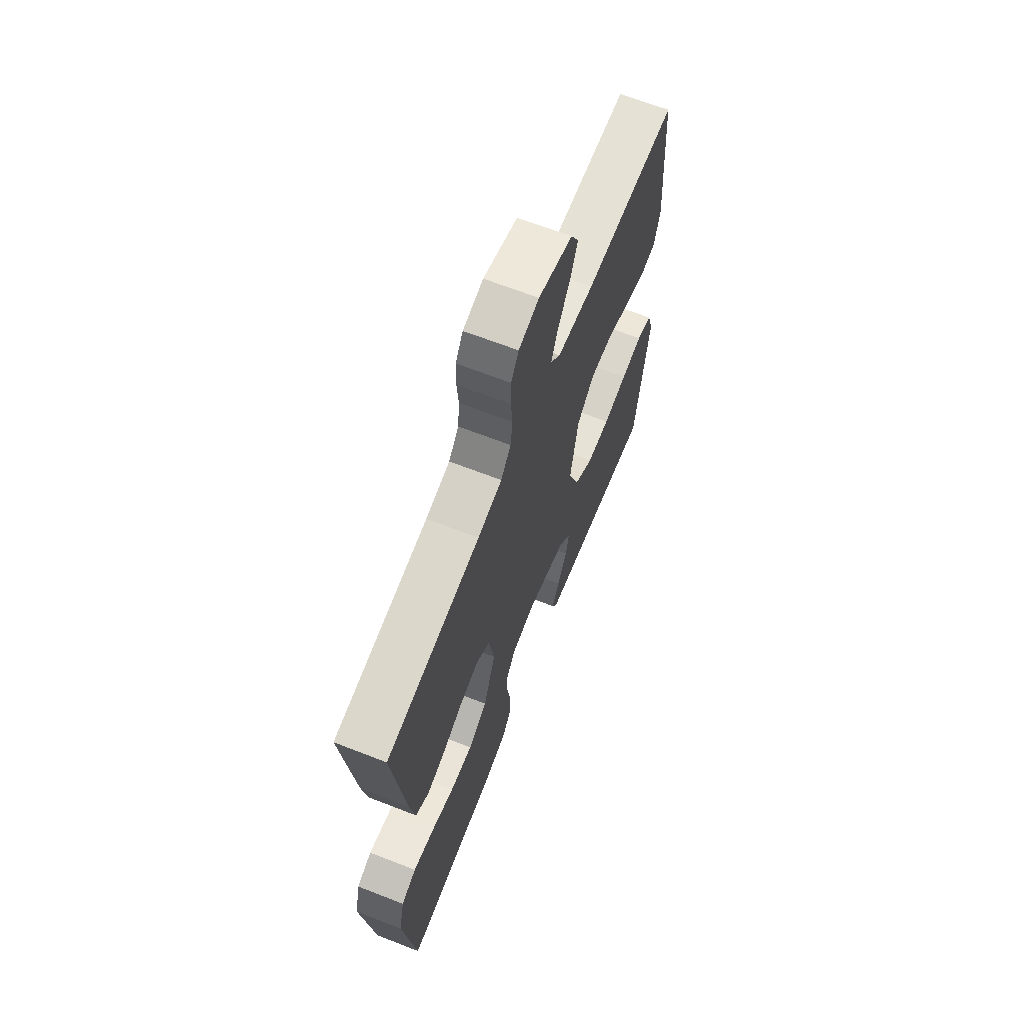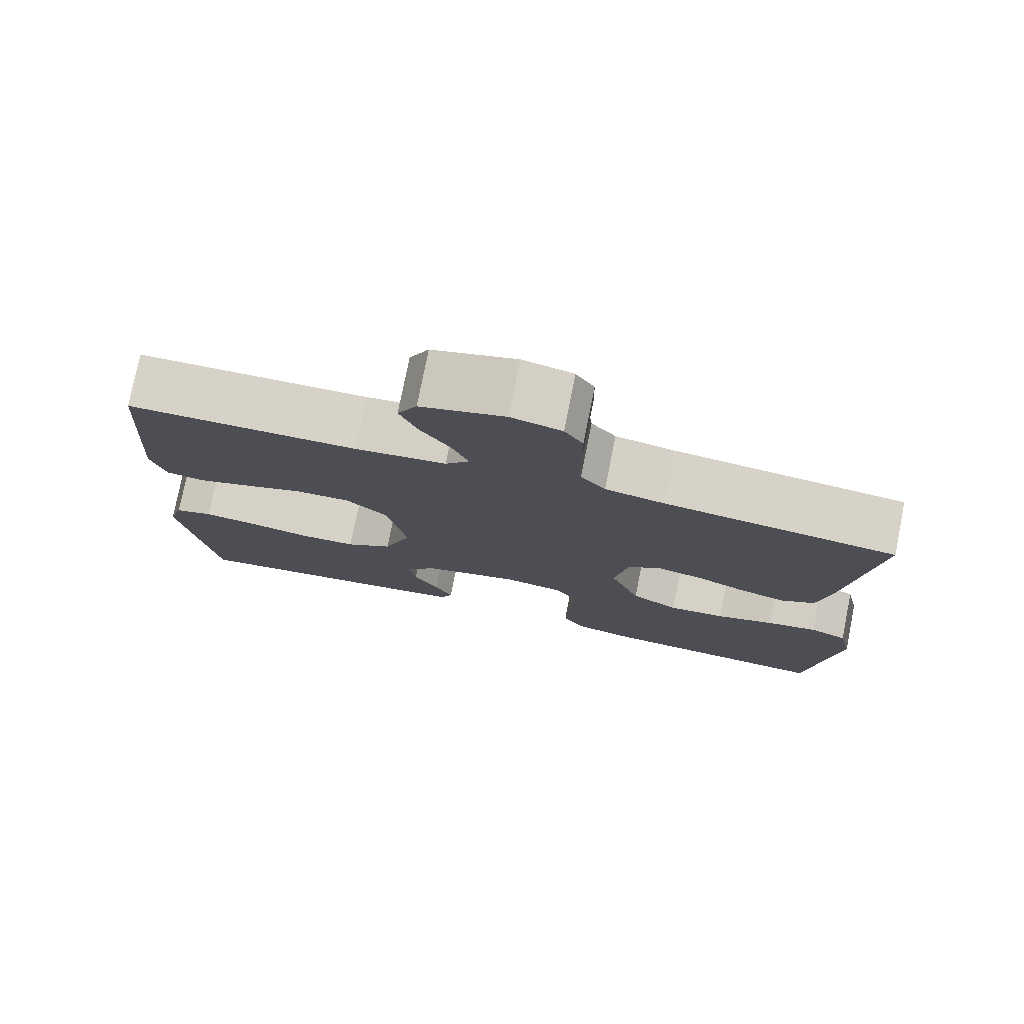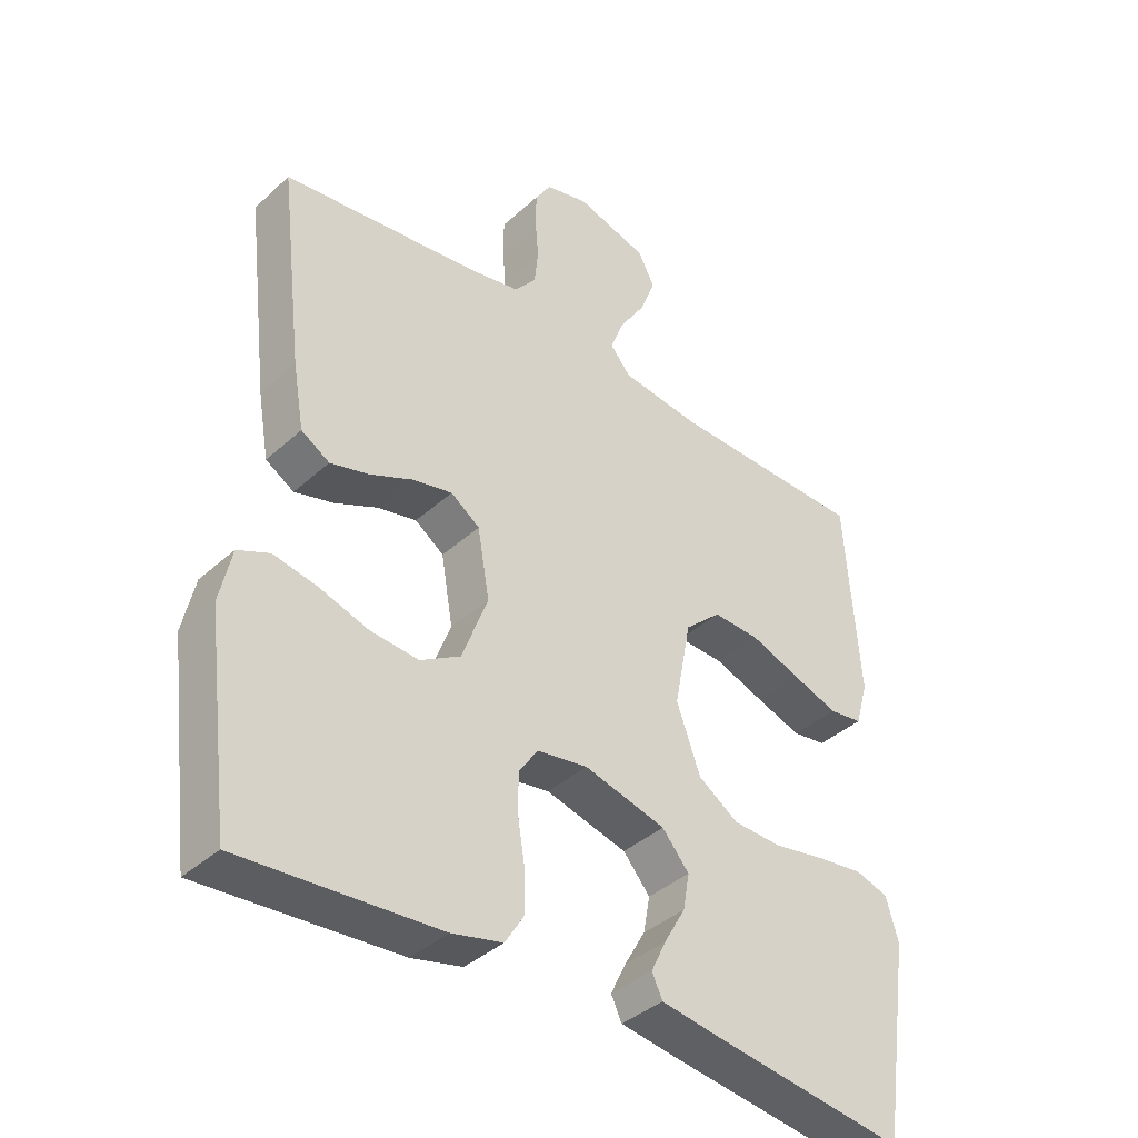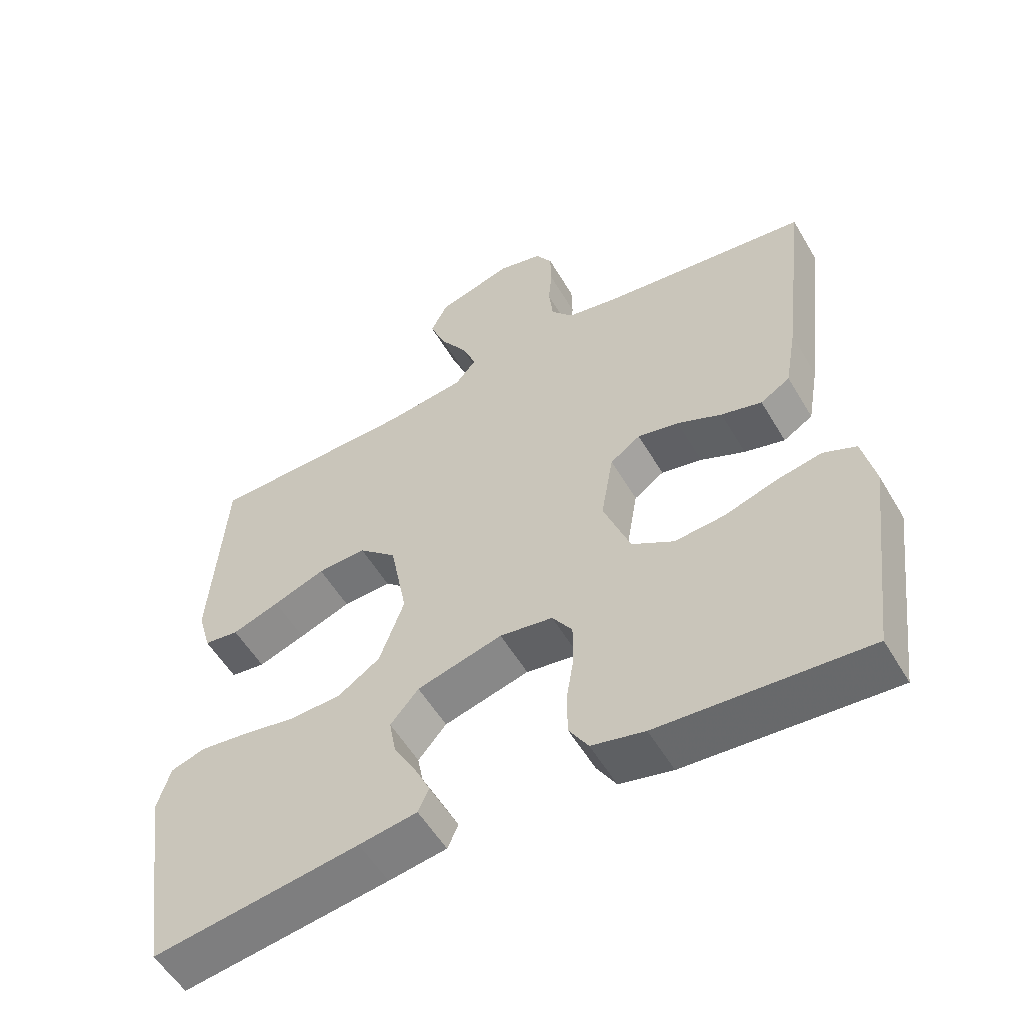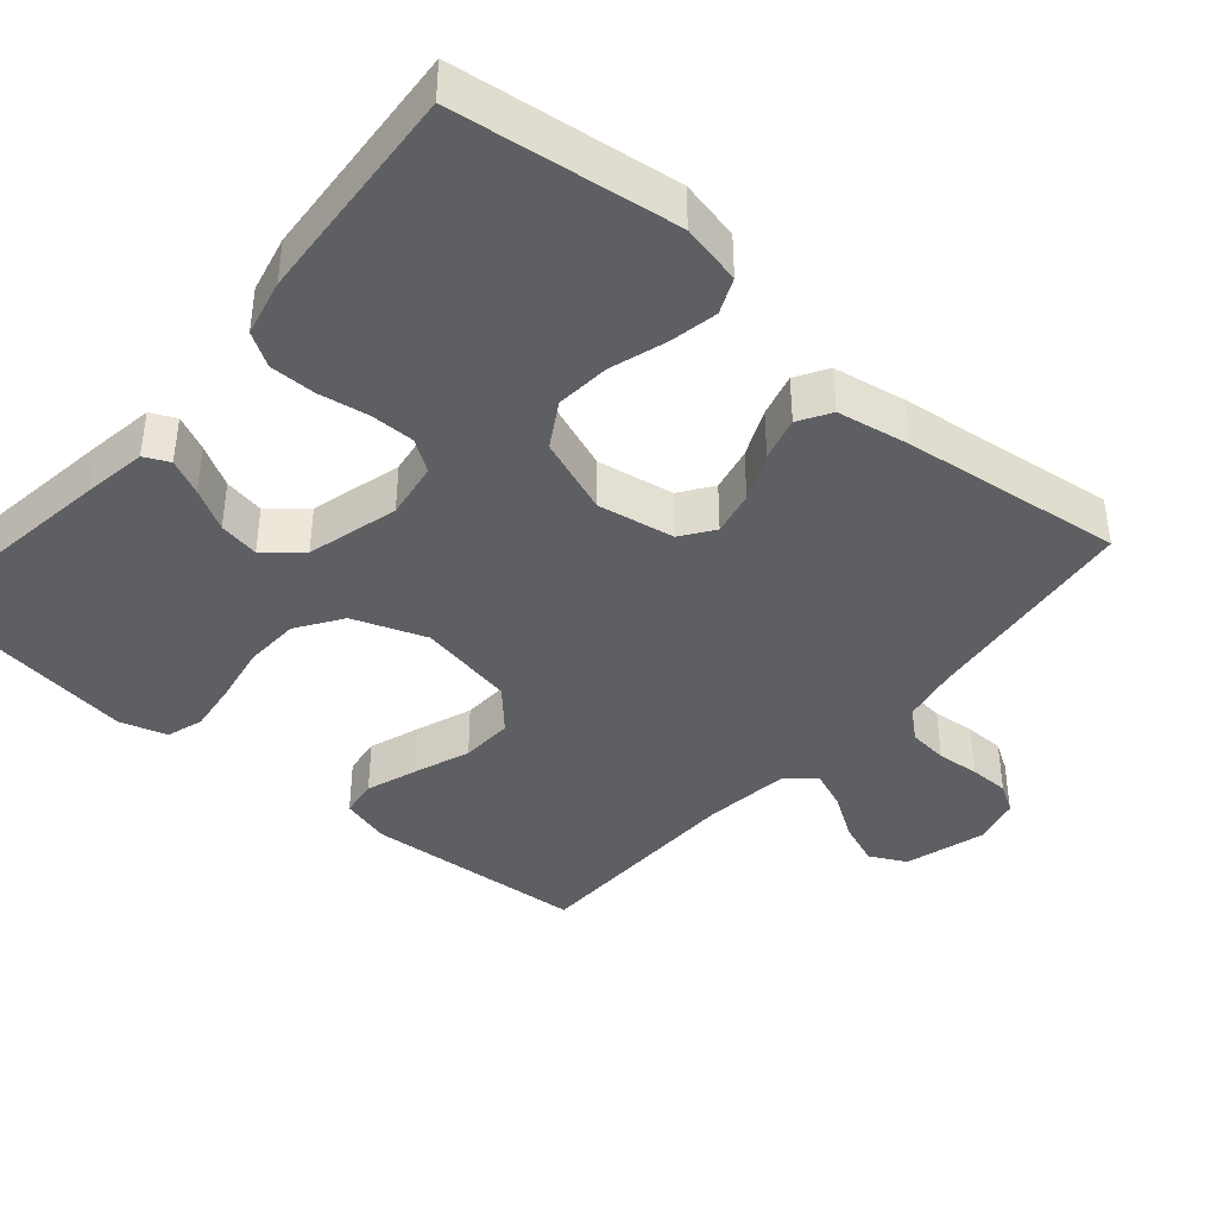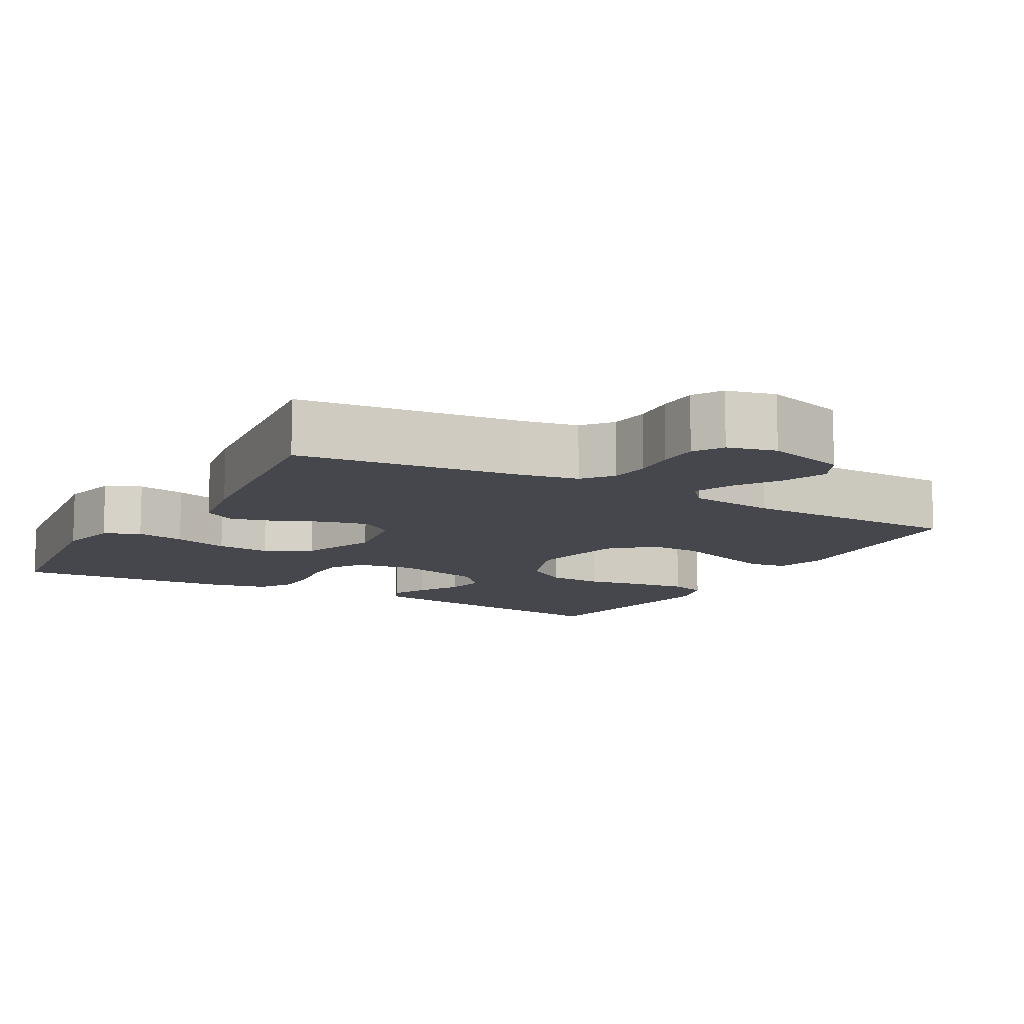
<metadata>
{"format":"obj","ext":"obj","renderer":"f3d","projection":"perspective","resolution":1024,"background":"white","views":[{"elev":66.3,"azim":-68.6,"up":"+Z"},{"elev":77.4,"azim":-168.7,"up":"+Z"},{"elev":-38.9,"azim":-41.5,"up":"+Z"},{"elev":-55.0,"azim":-149.9,"up":"+Z"},{"elev":-40.6,"azim":-130.6,"up":"+Y"},{"elev":-10.9,"azim":-29.5,"up":"+Y"}]}
</metadata>
<code>
v 0.5 0.07 0.5
v 0.521 0.07 0.2
v 0.502 0.07 0.133
v 0.451 0.07 0.126
v 0.382 0.07 0.15
v 0.306 0.07 0.178
v 0.235 0.07 0.181
v 0.18 0.07 0.131
v 0.155 0.07 0
v 0.191 0.07 -0.099
v 0.252 0.07 -0.14
v 0.327 0.07 -0.143
v 0.405 0.07 -0.129
v 0.475 0.07 -0.12
v 0.525 0.07 -0.136
v 0.544 0.07 -0.2
v 0.5 0.07 -0.5
v 0.2 0.07 -0.458
v 0.116 0.07 -0.445
v 0.1 0.07 -0.411
v 0.123 0.07 -0.363
v 0.155 0.07 -0.307
v 0.165 0.07 -0.252
v 0.124 0.07 -0.204
v 0 0.07 -0.171
v -0.077 0.07 -0.183
v -0.106 0.07 -0.226
v -0.106 0.07 -0.286
v -0.095 0.07 -0.353
v -0.095 0.07 -0.416
v -0.123 0.07 -0.461
v -0.2 0.07 -0.479
v -0.5 0.07 -0.5
v -0.538 0.07 -0.2
v -0.52 0.07 -0.118
v -0.472 0.07 -0.097
v -0.406 0.07 -0.11
v -0.331 0.07 -0.134
v -0.258 0.07 -0.14
v -0.197 0.07 -0.104
v -0.158 0.07 0
v -0.176 0.07 0.104
v -0.22 0.07 0.135
v -0.28 0.07 0.122
v -0.345 0.07 0.093
v -0.404 0.07 0.077
v -0.447 0.07 0.103
v -0.464 0.07 0.2
v -0.5 0.07 0.5
v -0.2 0.07 0.536
v -0.123 0.07 0.551
v -0.091 0.07 0.59
v -0.085 0.07 0.644
v -0.09 0.07 0.702
v -0.089 0.07 0.756
v -0.065 0.07 0.795
v 0 0.07 0.811
v 0.109 0.07 0.779
v 0.134 0.07 0.73
v 0.111 0.07 0.671
v 0.072 0.07 0.611
v 0.051 0.07 0.558
v 0.082 0.07 0.521
v 0.2 0.07 0.506
v 0.5 0 0.5
v 0.521 0 0.2
v 0.502 0 0.133
v 0.451 0 0.126
v 0.382 0 0.15
v 0.306 0 0.178
v 0.235 0 0.181
v 0.18 0 0.131
v 0.155 0 0
v 0.191 0 -0.099
v 0.252 0 -0.14
v 0.327 0 -0.143
v 0.405 0 -0.129
v 0.475 0 -0.12
v 0.525 0 -0.136
v 0.544 0 -0.2
v 0.5 0 -0.5
v 0.2 0 -0.458
v 0.116 0 -0.445
v 0.1 0 -0.411
v 0.123 0 -0.363
v 0.155 0 -0.307
v 0.165 0 -0.252
v 0.124 0 -0.204
v 0 0 -0.171
v -0.077 0 -0.183
v -0.106 0 -0.226
v -0.106 0 -0.286
v -0.095 0 -0.353
v -0.095 0 -0.416
v -0.123 0 -0.461
v -0.2 0 -0.479
v -0.5 0 -0.5
v -0.538 0 -0.2
v -0.52 0 -0.118
v -0.472 0 -0.097
v -0.406 0 -0.11
v -0.331 0 -0.134
v -0.258 0 -0.14
v -0.197 0 -0.104
v -0.158 0 0
v -0.176 0 0.104
v -0.22 0 0.135
v -0.28 0 0.122
v -0.345 0 0.093
v -0.404 0 0.077
v -0.447 0 0.103
v -0.464 0 0.2
v -0.5 0 0.5
v -0.2 0 0.536
v -0.123 0 0.551
v -0.091 0 0.59
v -0.085 0 0.644
v -0.09 0 0.702
v -0.089 0 0.756
v -0.065 0 0.795
v 0 0 0.811
v 0.109 0 0.779
v 0.134 0 0.73
v 0.111 0 0.671
v 0.072 0 0.611
v 0.051 0 0.558
v 0.082 0 0.521
v 0.2 0 0.506
f 58 59 60 61
f 58 61 62
f 57 58 62
f 56 57 62
f 53 54 55 56
f 52 53 56 62
f 51 52 62 63
f 47 48 49 50
f 47 50 51 63
f 44 45 46 47
f 43 44 47 63
f 35 36 37 38
f 33 34 35 38
f 33 38 39
f 32 33 39 40
f 28 29 30 31
f 27 28 31 32
f 19 20 21 22
f 17 18 19 22
f 17 22 23
f 16 17 23 24
f 12 13 14 15
f 12 15 16 24
f 3 4 5 6
f 1 2 3 6
f 64 1 6 7
f 42 43 63 64
f 41 42 64 7
f 27 32 40 41
f 26 27 41
f 25 26 41
f 11 12 24 25
f 10 11 25 41
f 9 10 41
f 8 9 41
f 7 8 41
f 125 124 123 122
f 126 125 122
f 126 122 121
f 126 121 120
f 120 119 118 117
f 126 120 117 116
f 127 126 116 115
f 114 113 112 111
f 127 115 114 111
f 111 110 109 108
f 127 111 108 107
f 102 101 100 99
f 102 99 98 97
f 103 102 97
f 104 103 97 96
f 95 94 93 92
f 96 95 92 91
f 86 85 84 83
f 86 83 82 81
f 87 86 81
f 88 87 81 80
f 79 78 77 76
f 88 80 79 76
f 70 69 68 67
f 70 67 66 65
f 71 70 65 128
f 128 127 107 106
f 71 128 106 105
f 105 104 96 91
f 105 91 90
f 105 90 89
f 89 88 76 75
f 105 89 75 74
f 105 74 73
f 105 73 72
f 105 72 71
f 1 65 66 2
f 2 66 67 3
f 3 67 68 4
f 4 68 69 5
f 5 69 70 6
f 6 70 71 7
f 7 71 72 8
f 8 72 73 9
f 9 73 74 10
f 10 74 75 11
f 11 75 76 12
f 12 76 77 13
f 13 77 78 14
f 14 78 79 15
f 15 79 80 16
f 16 80 81 17
f 17 81 82 18
f 18 82 83 19
f 19 83 84 20
f 20 84 85 21
f 21 85 86 22
f 22 86 87 23
f 23 87 88 24
f 24 88 89 25
f 25 89 90 26
f 26 90 91 27
f 27 91 92 28
f 28 92 93 29
f 29 93 94 30
f 30 94 95 31
f 31 95 96 32
f 32 96 97 33
f 33 97 98 34
f 34 98 99 35
f 35 99 100 36
f 36 100 101 37
f 37 101 102 38
f 38 102 103 39
f 39 103 104 40
f 40 104 105 41
f 41 105 106 42
f 42 106 107 43
f 43 107 108 44
f 44 108 109 45
f 45 109 110 46
f 46 110 111 47
f 47 111 112 48
f 48 112 113 49
f 49 113 114 50
f 50 114 115 51
f 51 115 116 52
f 52 116 117 53
f 53 117 118 54
f 54 118 119 55
f 55 119 120 56
f 56 120 121 57
f 57 121 122 58
f 58 122 123 59
f 59 123 124 60
f 60 124 125 61
f 61 125 126 62
f 62 126 127 63
f 63 127 128 64
f 64 128 65 1

</code>
